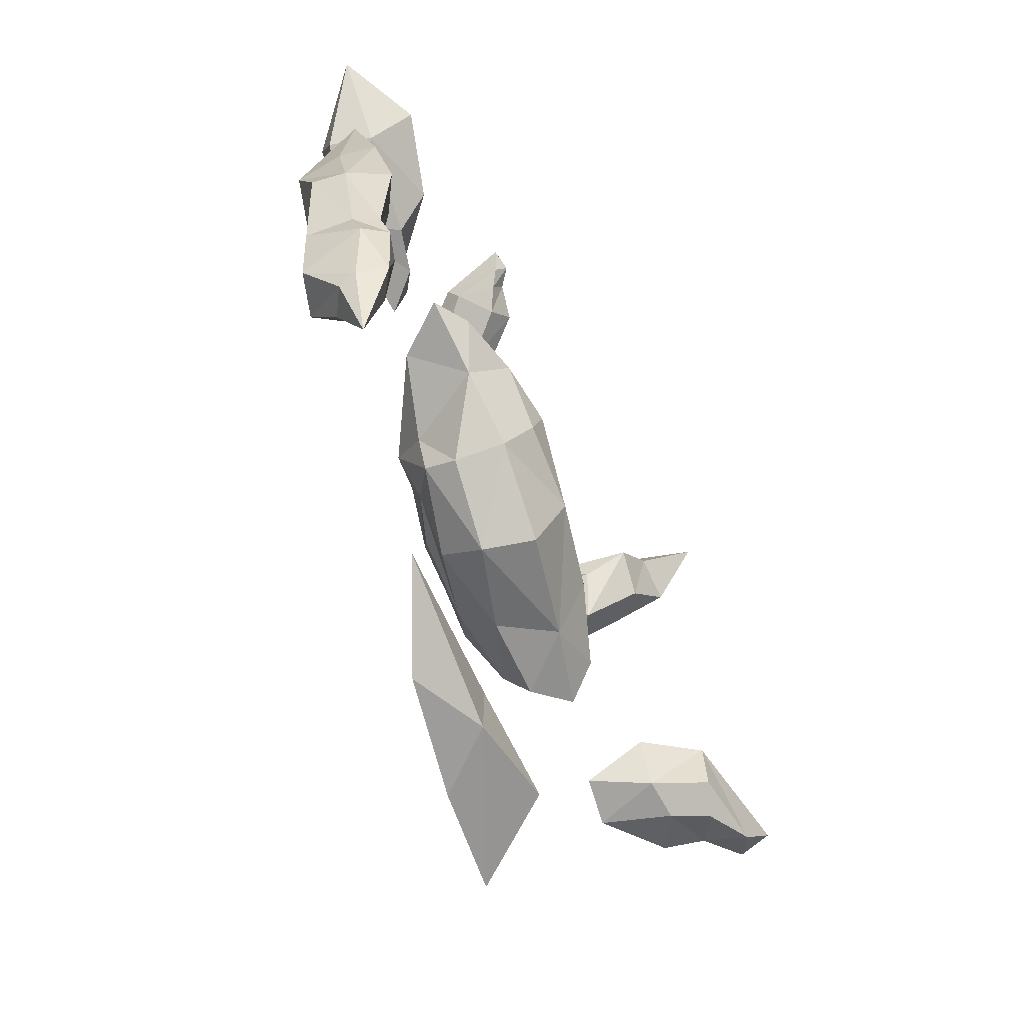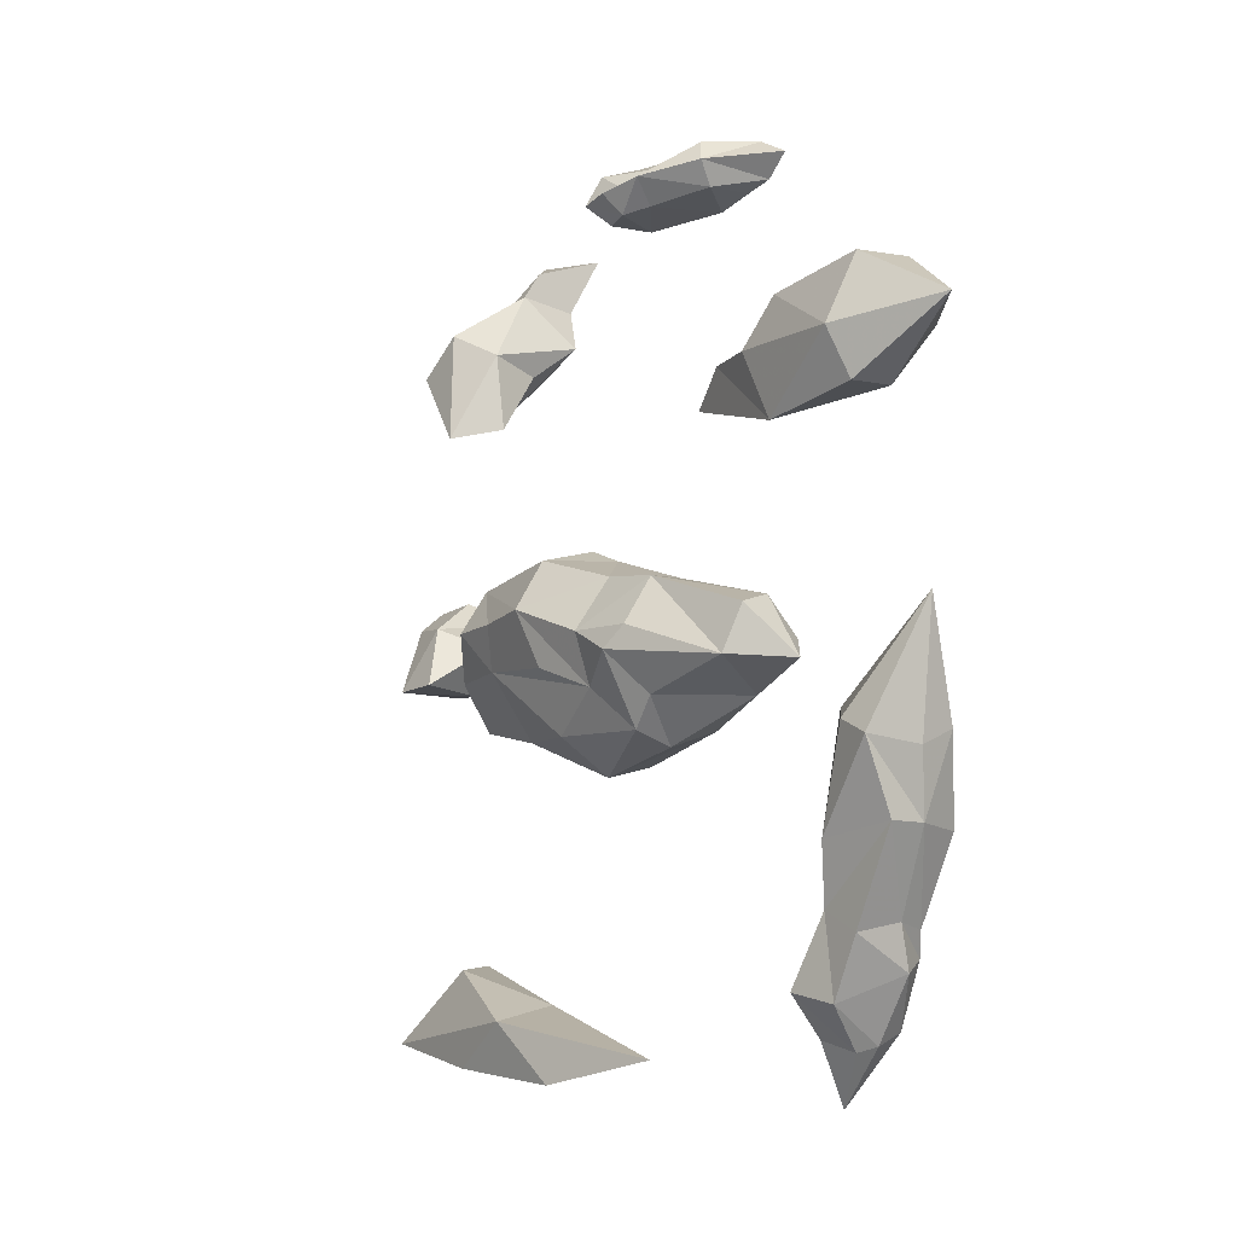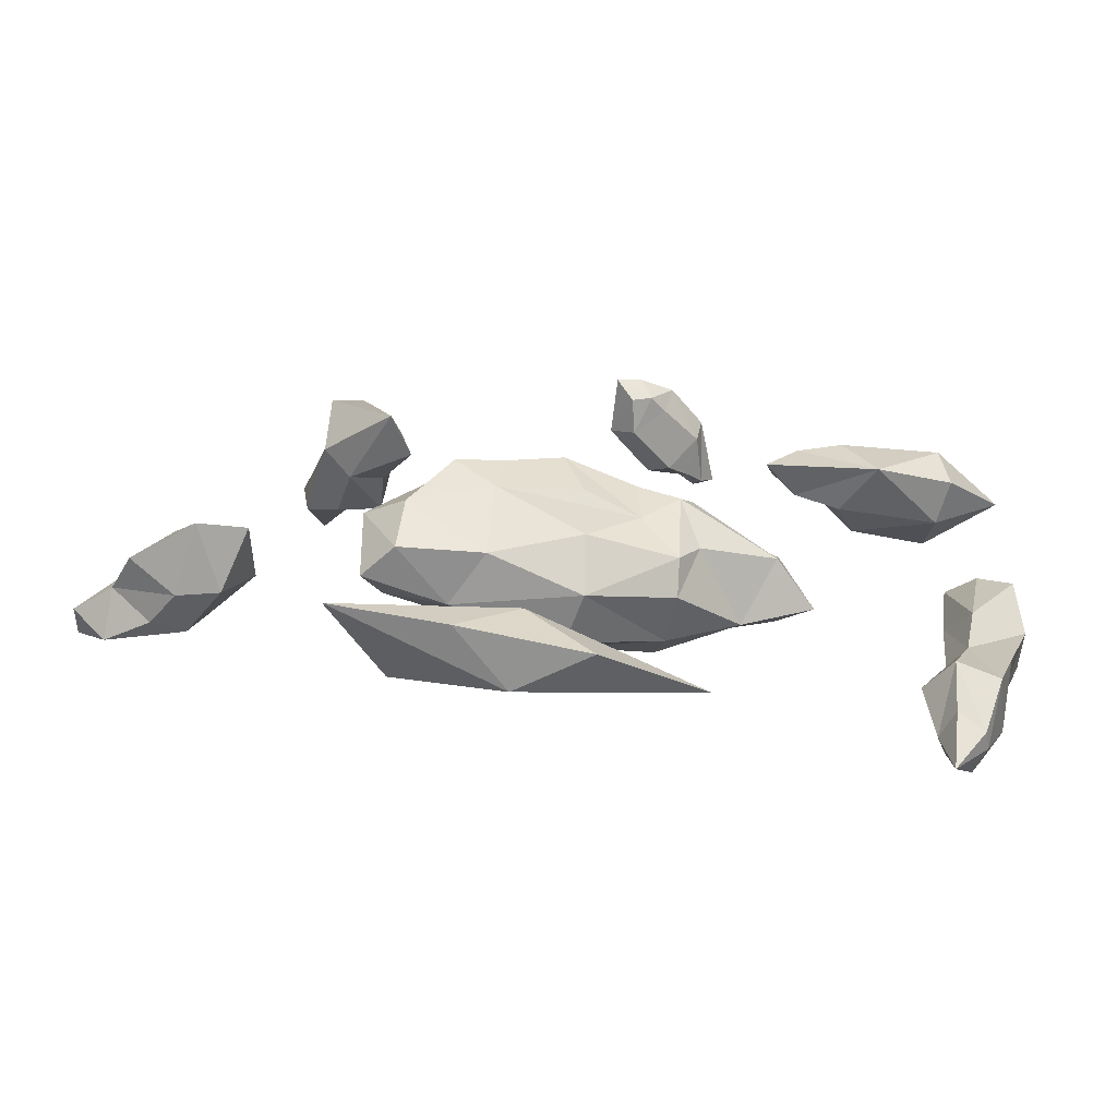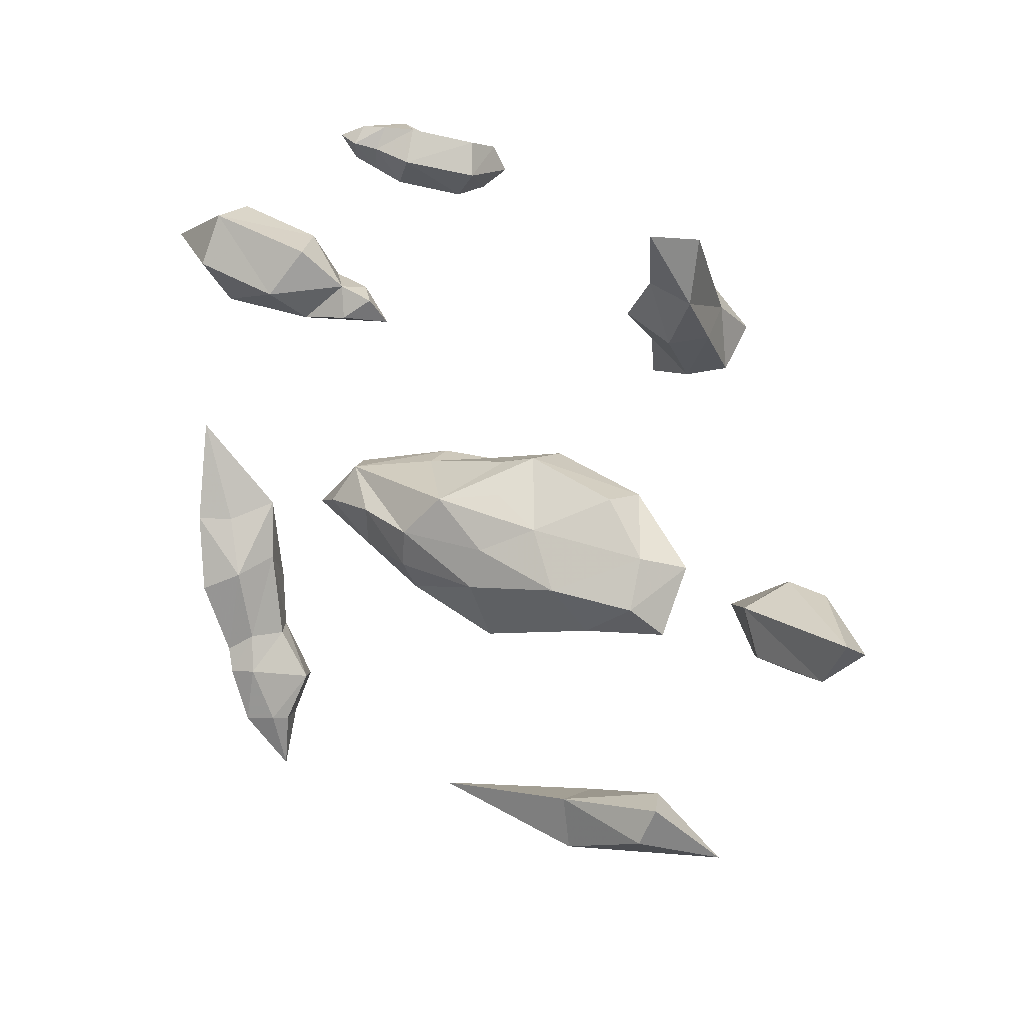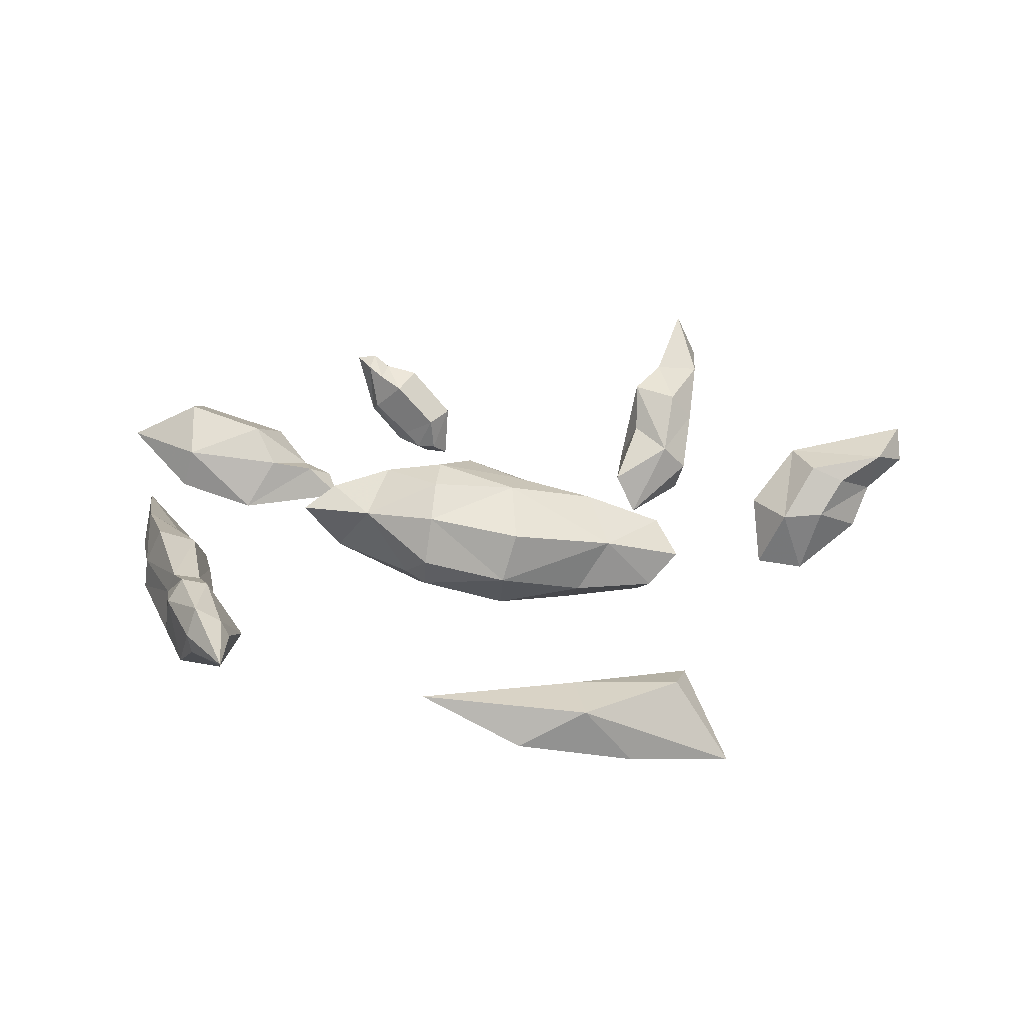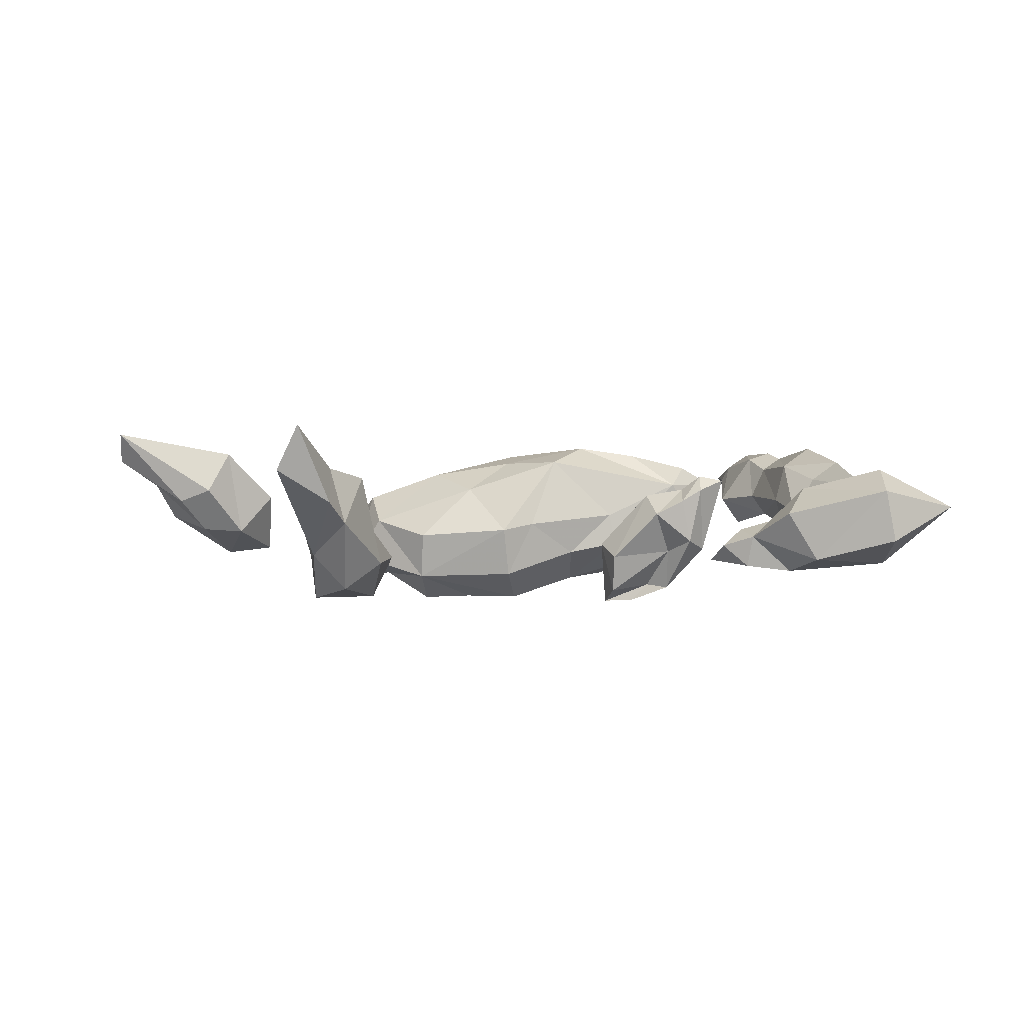
<metadata>
{"format":"obj","ext":"obj","renderer":"f3d","projection":"perspective","resolution":1024,"background":"white","views":[{"elev":-69.6,"azim":-64.8,"up":"+Y"},{"elev":0.1,"azim":-118.9,"up":"+Y"},{"elev":-67.0,"azim":177.6,"up":"+Y"},{"elev":18.5,"azim":38.8,"up":"+Y"},{"elev":24.8,"azim":-5.0,"up":"+Z"},{"elev":4.5,"azim":174.1,"up":"+Z"}]}
</metadata>
<code>
g Object01
v -15.6 -3.398 17.53
v -16.12 0.3936 18.99
v -7.73 2.316 16.17
v -8.289 -1.263 13.54
v -19.08 -3.668 22
v 12.91 1.142 12.73
v 7.708 -1.408 10.28
v 2.874 -0.2321 10.26
v 3.867 3.536 13.11
v -2.961 2.252 15.25
v -2.961 2.252 15.25
v -3.421 -1.824 12.06
v 0.997 -13.21 17.34
v 2.432 -12.57 21.98
v -6.062 -9.471 22.85
v -6.804 -10.55 18.39
v 9.097 -10.83 14.88
v 16.06 -6.32 12.31
v 16.66 -10.37 14.84
v 12.15 -2.191 10.08
v -3.646 -6.046 13.19
v 1.18 -4.682 11.42
v 8.687 -5.184 11.12
v 1.048 -9.964 13.25
v -12.57 -6.57 22.43
v -8.709 -6.502 15.54
v -6.84 -9.175 15.38
v -7.01 -3.147 12.47
v 12.24 -10.53 19.81
v 19.69 -4.115 14.49
v 19.56 -9.725 17.86
v -14.22 0.9088 22.27
v -7.162 2.083 19.16
v -15.86 -2.409 23.86
v 4.399 4.291 17.86
v 12.82 1.762 17.15
v 1.342 3.492 18.41
v 2.523 -6.983 24.95
v -5.399 -6.377 25.4
v 10.75 -5.936 23.1
v 17.8 -6.967 20.55
v 17.27 -2.714 18.37
v -1.317 0.8649 24.81
v 3.289 -3.313 24.43
v 7.57 -1.098 21.79
v 3.23 1.401 21.64
v -10.18 -1.941 25.26
v -4.698 -2.817 26.06
f 1 2 3
f 3 4 1
f 5 2 1
f 6 7 8
f 8 9 6
f 10 9 8
f 11 10 8
f 11 8 12
f 13 14 15
f 15 16 13
f 17 18 19
f 6 18 20
f 21 22 23
f 23 24 21
f 21 12 8
f 8 22 21
f 25 5 1
f 1 26 25
f 27 13 16
f 28 21 27
f 27 26 28
f 23 22 8
f 8 7 23
f 12 4 3
f 3 11 12
f 1 4 28
f 28 26 1
f 28 4 12
f 12 21 28
f 23 17 24
f 13 24 17
f 13 17 29
f 29 14 13
f 27 21 24
f 27 24 13
f 30 31 19
f 19 18 30
f 29 17 19
f 19 31 29
f 32 33 3
f 3 2 32
f 32 2 5
f 5 34 32
f 35 36 6
f 6 9 35
f 11 3 33
f 11 33 37
f 11 37 10
f 38 39 15
f 15 14 38
f 40 41 42
f 42 30 6
f 6 36 42
f 43 44 45
f 45 46 43
f 37 33 43
f 45 40 42
f 42 36 45
f 39 47 25
f 25 15 39
f 48 39 38
f 48 43 32
f 32 34 47
f 48 32 47
f 35 46 45
f 45 36 35
f 45 44 40
f 38 40 44
f 38 14 29
f 29 40 38
f 48 44 43
f 48 38 44
f 30 42 41
f 41 31 30
f 29 31 41
f 41 40 29
f 26 27 16
f 16 25 26
f 16 15 25
f 34 5 25
f 25 47 34
f 39 48 47
f 43 46 35
f 35 37 43
f 37 35 9
f 9 10 37
f 33 32 43
f 7 20 23
f 23 18 17
f 6 20 7
f 6 30 18
f 23 20 18
g Object02
v 41.63 -5.793 26.47
v 37.52 -6.688 24.24
v 41.07 -4.148 22.25
v 44.65 -3.118 24.88
v 34.59 -5.74 25.41
v 31.33 -7.796 20.74
v 35.16 -8.079 21.04
v 39.26 -5.851 18.72
v 33.28 -1.483 25.67
v 28.87 -3.574 20.9
v 44.6 -1.524 27.84
v 29.09 -6.649 15.22
v 33.41 -7.409 14.66
v 38.26 -0.6493 20.79
v 35.33 0.2947 21.98
v 35.86 -2.143 17.67
v 32.03 -1.91 17.42
f 49 50 51
f 51 52 49
f 53 54 55
f 55 50 53
f 55 56 51
f 51 50 55
f 54 53 57
f 57 58 54
f 57 53 49
f 49 59 57
f 54 58 60
f 54 60 61
f 61 55 54
f 55 61 56
f 52 59 49
f 53 50 49
f 51 62 52
f 63 62 64
f 64 65 63
f 64 62 51
f 51 56 64
f 65 58 57
f 57 63 65
f 63 57 59
f 65 60 58
f 65 64 61
f 61 60 65
f 64 56 61
f 63 59 62
f 52 62 59
g Object03
v 26.99 23.86 25.71
v 27.79 29.36 25.77
v 25.86 30.04 29.93
v 19.77 21.73 24.48
v 19.45 19.12 20.32
v 22.33 15.68 19.03
v 23.72 19.63 23.91
v 22.86 25.04 25.63
v 25.89 19.96 21.18
v 24.44 21.61 17.11
v 18.5 13.73 12.17
v 24.24 18.98 12.72
v 24.68 16.12 16.55
v 16.64 14.5 16.14
v 22.98 28.26 22.68
v 21.53 26.06 20.54
v 17.99 20.72 16.19
v 21.47 22.45 13.92
f 66 67 68
f 69 70 71
f 71 72 69
f 72 66 73
f 73 69 72
f 66 68 73
f 66 74 75
f 75 67 66
f 76 77 78
f 70 79 71
f 79 76 71
f 77 75 78
f 74 66 72
f 72 71 74
f 74 71 78
f 78 71 76
f 75 74 78
f 80 68 67
f 69 81 82
f 82 70 69
f 81 69 73
f 73 80 81
f 80 73 68
f 80 67 75
f 75 81 80
f 76 83 77
f 70 82 79
f 79 82 76
f 77 83 75
f 81 83 82
f 83 76 82
f 75 83 81
g Object04
v -7.955 31.73 14.83
v -7.291 29.67 16.36
v -10.62 30.92 19.56
v -11.08 32.86 18.49
v -9.974 30.79 23.27
v -11.37 31.73 24.22
v -7.949 29.53 22.15
v -4.275 28.22 18.16
v -2.096 30.29 18.76
v -6.04 31.72 23.33
v -3.967 28.52 14.91
v -2.488 30.07 13.45
v -5.819 29.1 14.81
v -9.155 32.65 23.93
v -10.69 33.17 25.16
v -12.65 33.71 24.79
v -4.867 30.76 13.59
v -6.287 30.85 15.03
v -9.624 34.37 19.34
v -10.53 34.63 24.03
v -8.881 34.58 23.03
v -6.539 34.43 21.84
v -2.865 33.11 17.85
v -2.869 32.32 14.67
v -7.884 32.77 18.28
f 84 85 86
f 86 87 84
f 88 89 86
f 86 90 88
f 91 92 93
f 93 90 91
f 92 91 94
f 94 95 92
f 91 85 96
f 96 94 91
f 85 91 90
f 90 86 85
f 90 93 97
f 97 88 90
f 88 97 98
f 98 89 88
f 87 86 89
f 89 99 87
f 98 99 89
f 96 85 84
f 84 100 96
f 84 101 100
f 102 103 104
f 104 105 102
f 106 105 93
f 93 92 106
f 92 95 107
f 107 106 92
f 101 108 107
f 105 106 108
f 101 107 95
f 95 100 101
f 105 104 97
f 97 93 105
f 104 103 98
f 98 97 104
f 87 99 103
f 103 102 87
f 98 103 99
f 95 94 96
f 96 100 95
f 102 105 108
f 84 87 102
f 84 102 108
f 84 108 101
f 108 106 107
g Object05
v -25.96 12.63 15.07
v -32.26 18.66 15.46
v -23.07 17.55 14.66
v -22.13 20.86 20.68
v -19.33 17.37 18.11
v -24.86 21.36 16.13
v -32.04 23.78 18.13
v -38.6 20.58 21.19
v -31.11 23.69 23.05
v -18.89 16.84 15.14
v -15.82 13.84 15.49
v -33.09 14.94 16.99
v -16.58 16.16 17.15
v -22.85 14.04 19.67
v -32.02 14.8 20.97
v -24.57 16.65 22.85
v -31.75 19.07 24.85
v -18.74 14.41 18.59
f 109 110 111
f 112 113 114
f 114 111 110
f 110 115 114
f 115 116 117
f 117 112 114
f 114 115 117
f 118 119 109
f 109 111 118
f 120 116 110
f 110 109 120
f 118 113 121
f 109 122 123
f 112 124 113
f 124 125 123
f 123 122 124
f 125 117 116
f 117 125 124
f 124 112 117
f 109 119 126
f 126 122 109
f 120 123 116
f 123 120 109
f 126 113 122
f 113 111 114
f 124 122 113
f 118 111 113
f 126 121 113
f 118 121 119
f 119 121 126
f 116 115 110
f 123 125 116
g Object07
v 6.804 -36.4 14.98
v 20.48 -35.74 8.755
v 15.91 -32.91 15.81
v -8.199 -33.54 15.81
v 0.5665 -36.4 11.7
v 11.14 -36.49 9.743
v 6.32 -31.24 15.29
v 17.25 -29.37 15.02
v 5.952 -32.12 10.19
v 15.19 -29.28 11.74
f 127 128 129
f 127 130 131
f 131 132 127
f 133 130 127
f 129 134 133
f 133 127 129
f 129 128 134
f 132 128 127
f 135 136 128
f 130 135 131
f 133 135 130
f 136 135 133
f 133 134 136
f 136 134 128
f 132 135 128
f 135 132 131
g Object06
v -34.66 -8.232 24.12
v -34.74 -14.45 21.75
v -33.12 -15.28 25.33
v -29.31 -20.53 17.35
v -32.62 -21.73 17.71
v -35.14 -14.13 18.83
v -30.33 -15.64 16.48
v -27.36 -26.24 15.87
v -30.99 -26.69 17.02
v -32.2 -21.3 21.66
v -31.91 -24.87 22.49
v -31.38 -22.06 23.81
v -28.99 -29.29 23.85
v -30.49 -24.17 24.36
v -29.87 -30.01 21.39
v -34.88 -8.335 16.9
v -31.96 -7.501 16.89
v -35.42 -9.201 21.13
v -35.42 1.17 21.89
v -27.23 -29.69 18.41
v -26.61 -34.77 20.76
v -29.5 -30.36 19.81
v -29.97 -13.66 23.4
v -28.73 -12.39 19.57
v -27.8 -20.64 19.47
v -25.15 -25.15 18.79
v -29.14 -20.49 22.59
v -28.17 -23.89 23.63
v -26.74 -29.19 22.34
v -29.48 -6.918 18.54
v -32.02 -8.308 22.17
v -26.02 -29.45 20.87
f 137 138 139
f 140 141 142
f 142 143 140
f 140 144 145
f 145 141 140
f 146 138 142
f 142 141 146
f 147 146 141
f 141 145 147
f 148 139 138
f 138 146 148
f 149 150 147
f 147 151 149
f 143 142 152
f 152 153 143
f 152 142 138
f 138 154 152
f 154 137 155
f 152 155 153
f 156 157 158
f 157 151 158
f 154 138 137
f 152 154 155
f 150 148 146
f 146 147 150
f 145 158 151
f 151 147 145
f 144 156 158
f 158 145 144
f 157 149 151
f 137 139 159
f 140 143 160
f 160 161 140
f 140 161 162
f 162 144 140
f 160 159 163
f 163 161 160
f 164 162 161
f 161 163 164
f 148 163 159
f 159 139 148
f 149 165 164
f 164 150 149
f 143 153 166
f 166 160 143
f 166 167 159
f 159 160 166
f 167 155 137
f 166 153 155
f 156 168 157
f 157 168 165
f 167 137 159
f 166 155 167
f 150 164 163
f 163 148 150
f 162 164 165
f 165 168 162
f 144 162 168
f 168 156 144
f 157 165 149

</code>
